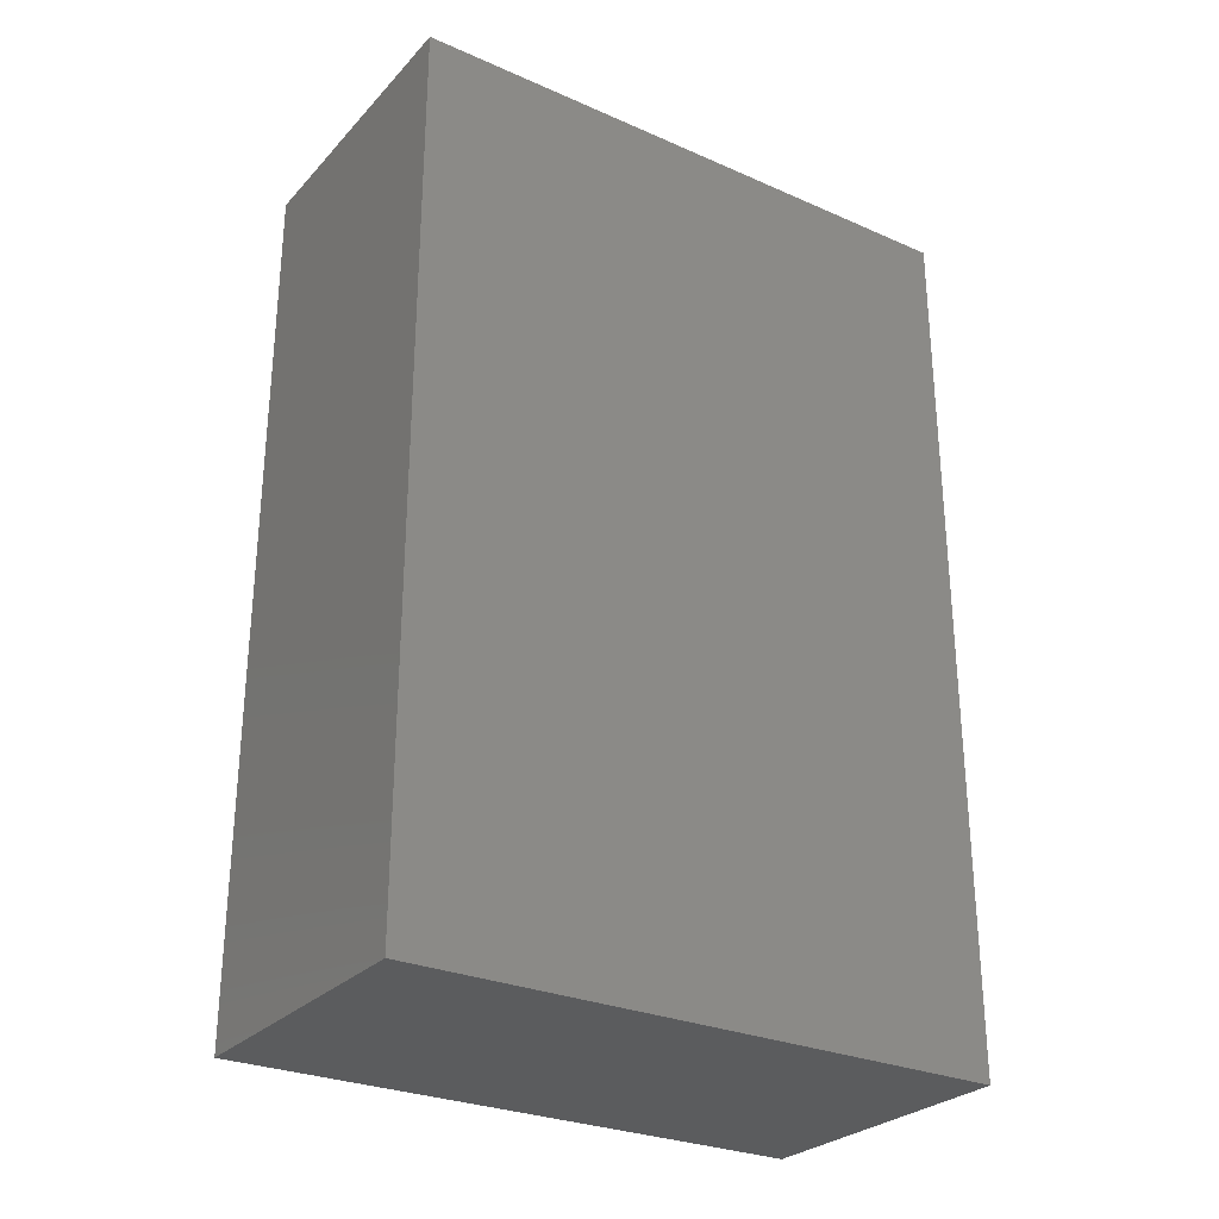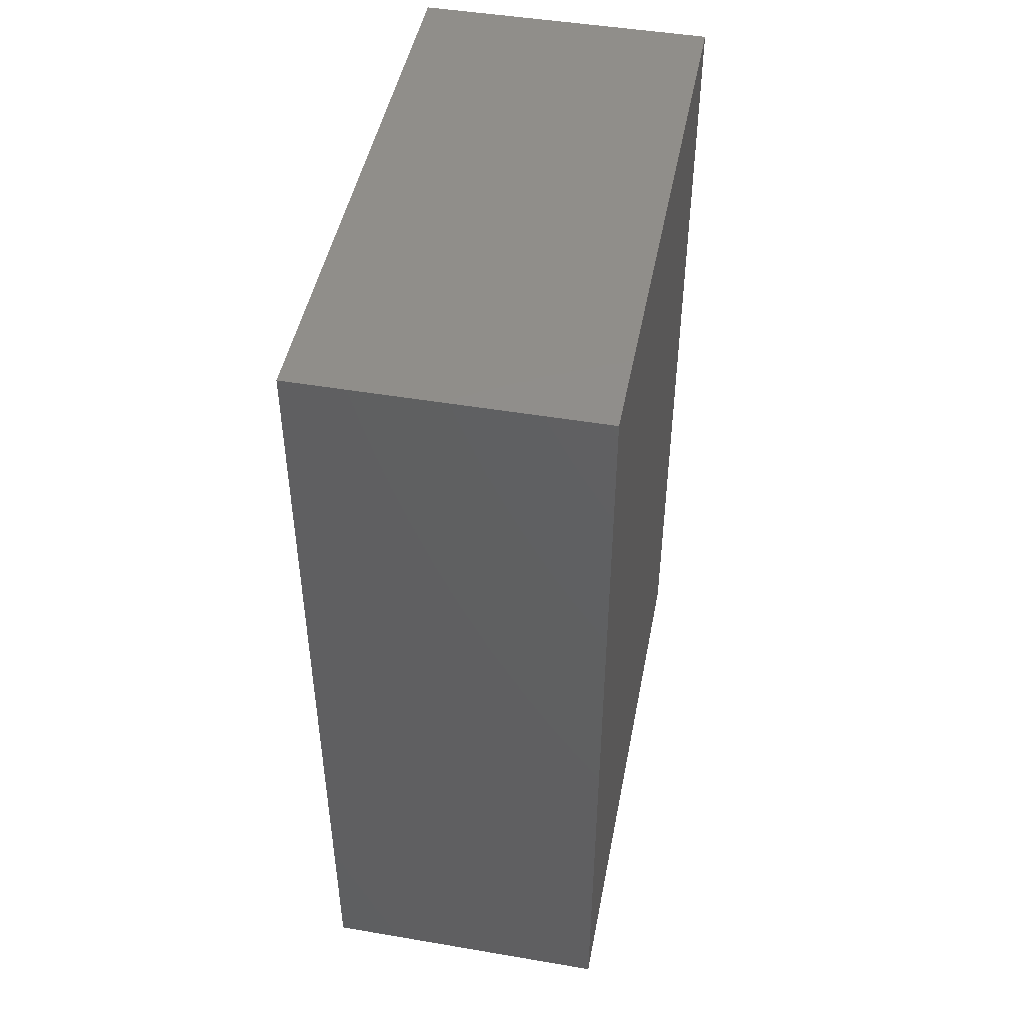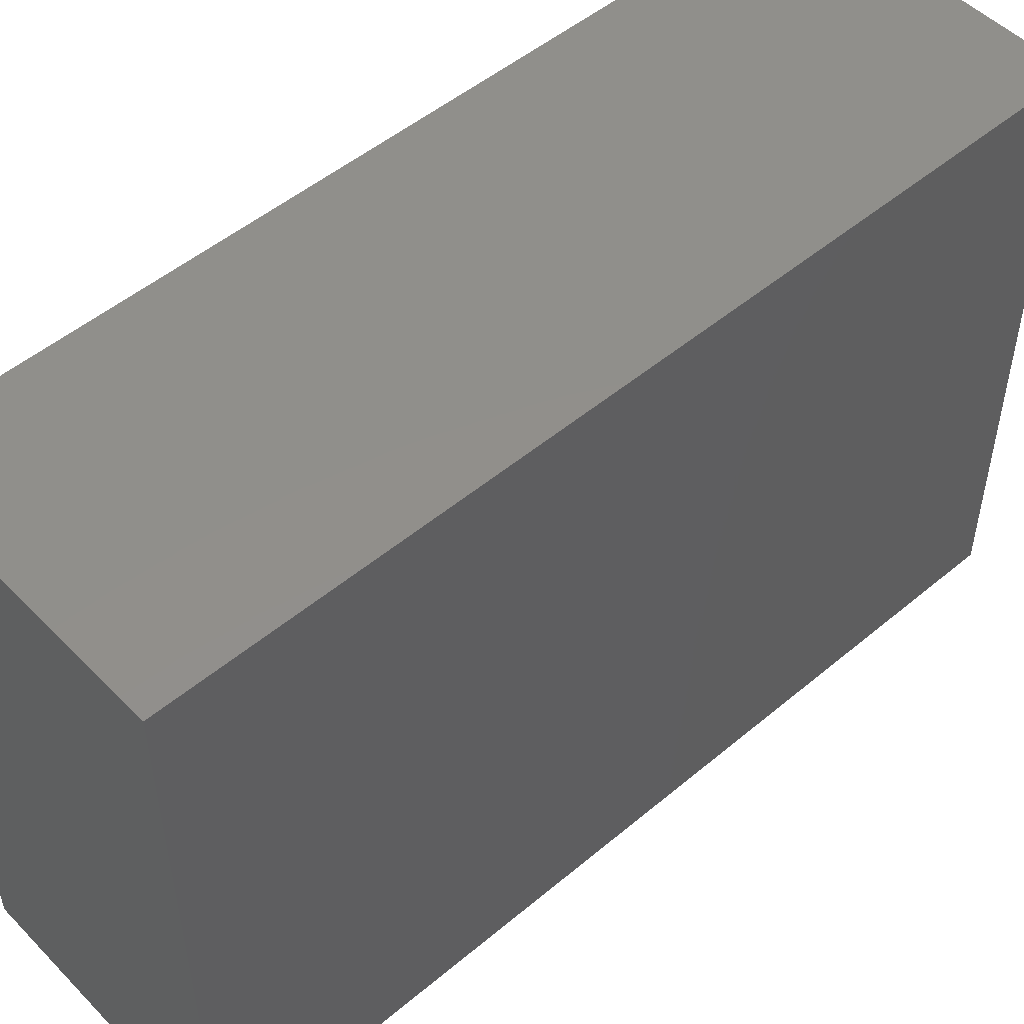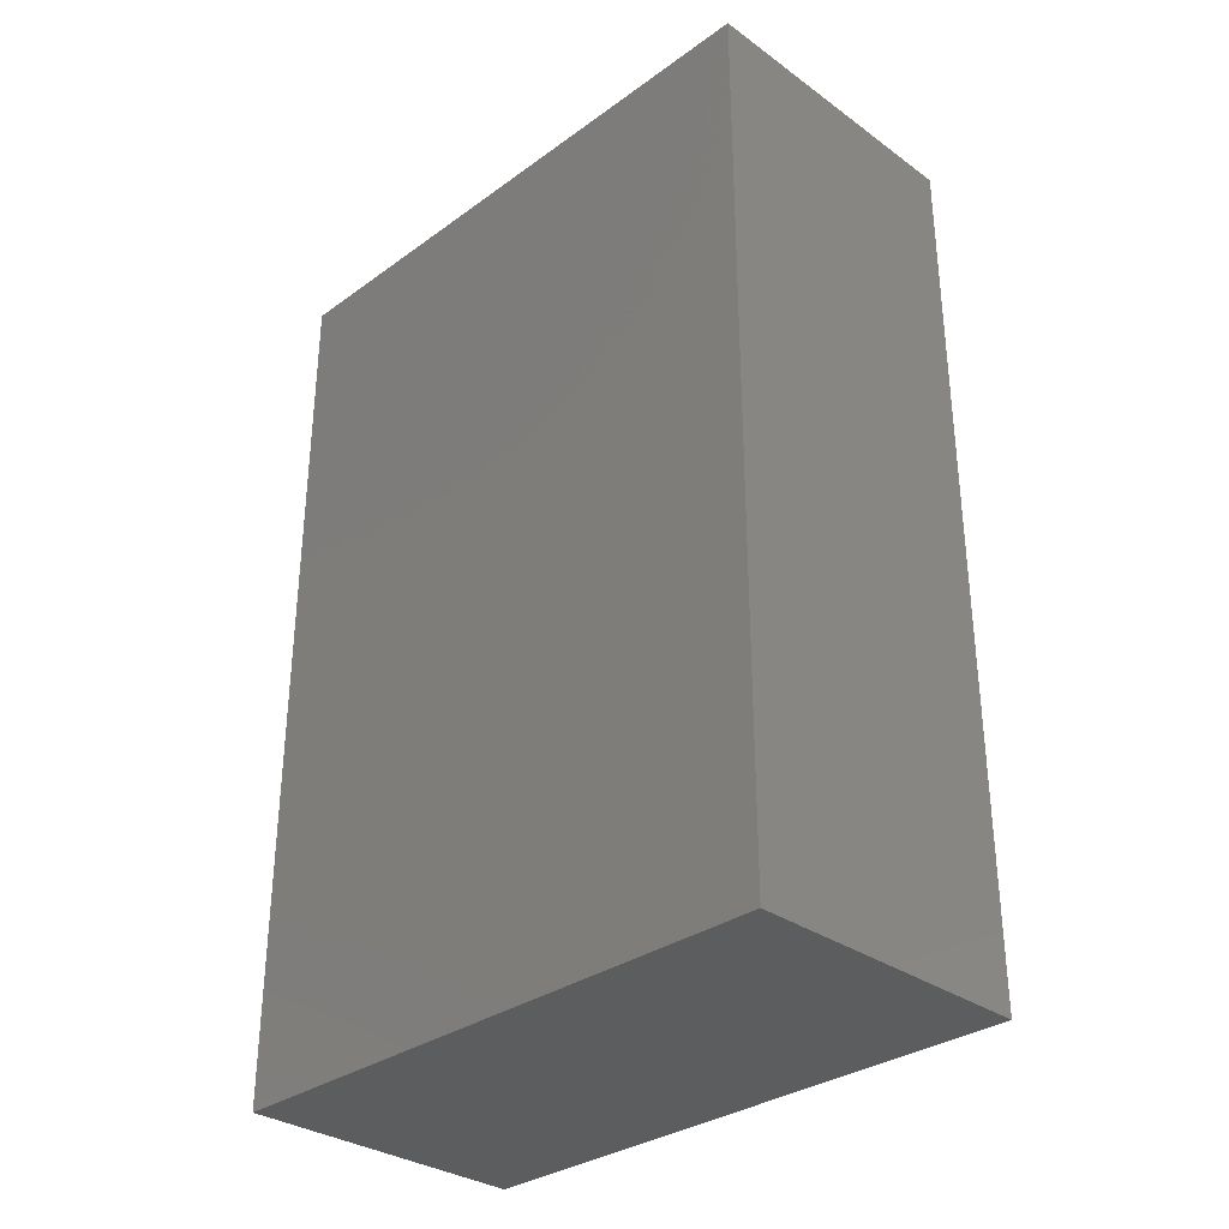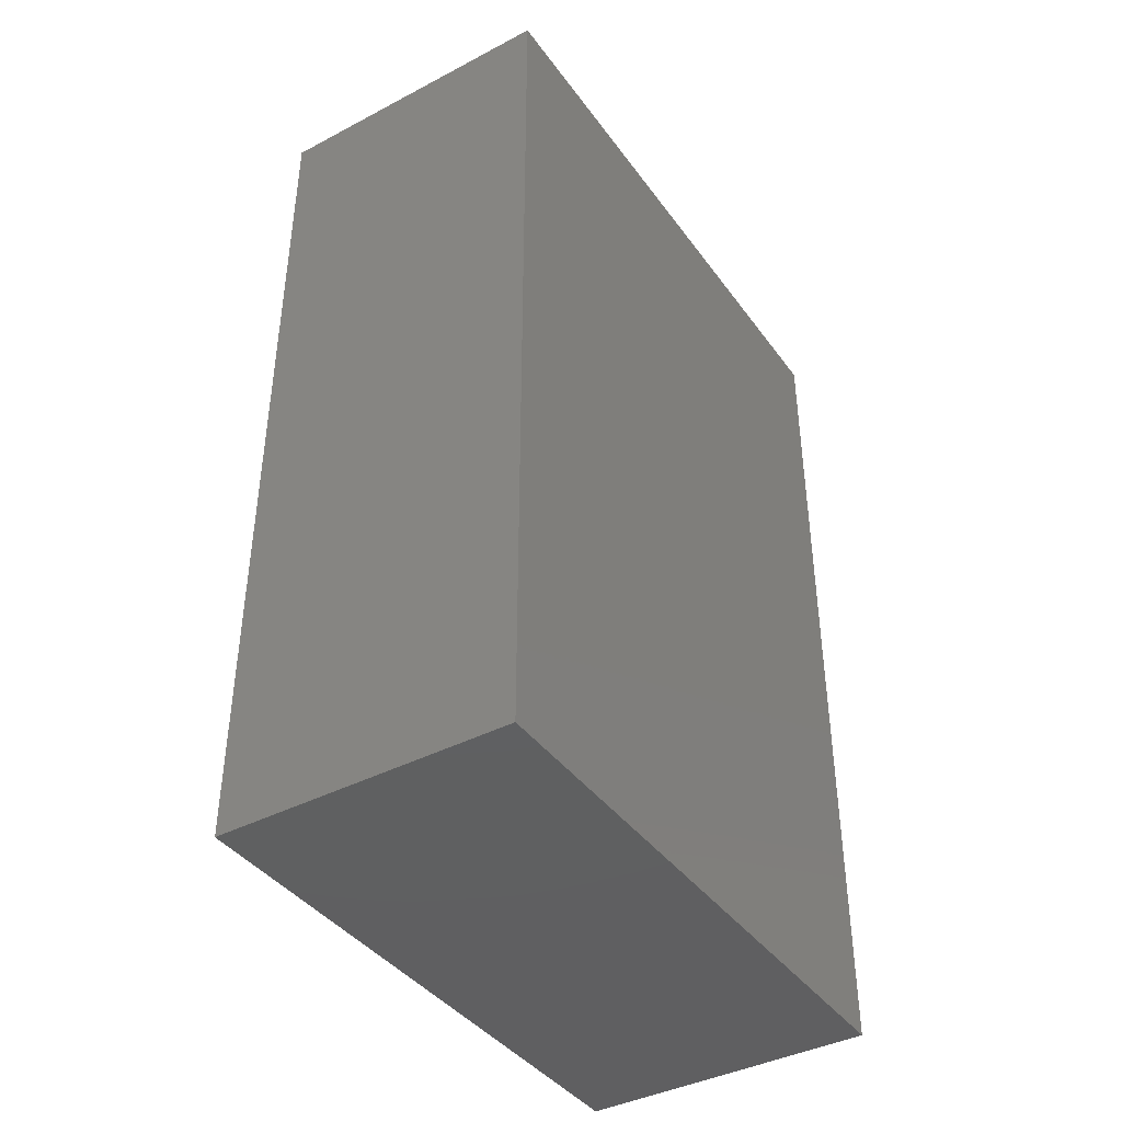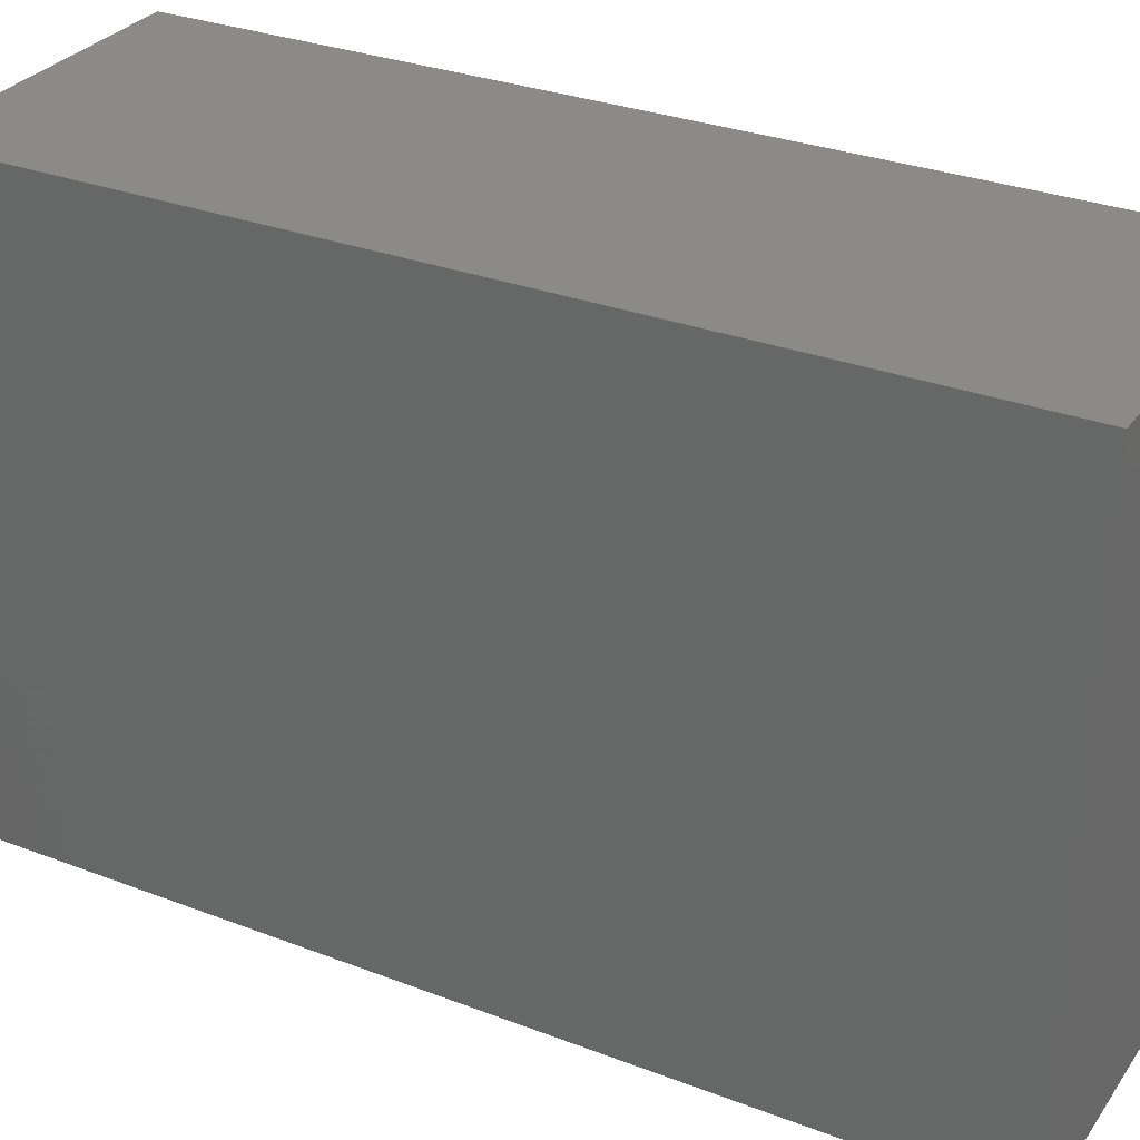
<metadata>
{"format":"stl","ext":"stl","renderer":"f3d","projection":"perspective","resolution":1024,"background":"white","views":[{"elev":-28.1,"azim":-123.5,"up":"+Z"},{"elev":46.8,"azim":-169.1,"up":"+Z"},{"elev":50.8,"azim":-132.4,"up":"+Y"},{"elev":-32.1,"azim":135.1,"up":"+Z"},{"elev":-40.6,"azim":32.6,"up":"+Z"},{"elev":30.5,"azim":-61.1,"up":"+Y"}]}
</metadata>
<code>
# stl→obj: 8 verts, 12 faces
v 0 0 0
v 0 2 0
v 1 2 0
v 0 0 3
v 0 2 3
v 1 2 3
v 1 0 0
v 1 0 3
f 1 2 3
f 4 5 6
f 1 7 3
f 4 8 6
f 1 4 5
f 7 8 6
f 1 2 5
f 7 3 6
f 1 7 8
f 2 3 6
f 1 4 8
f 2 5 6

</code>
